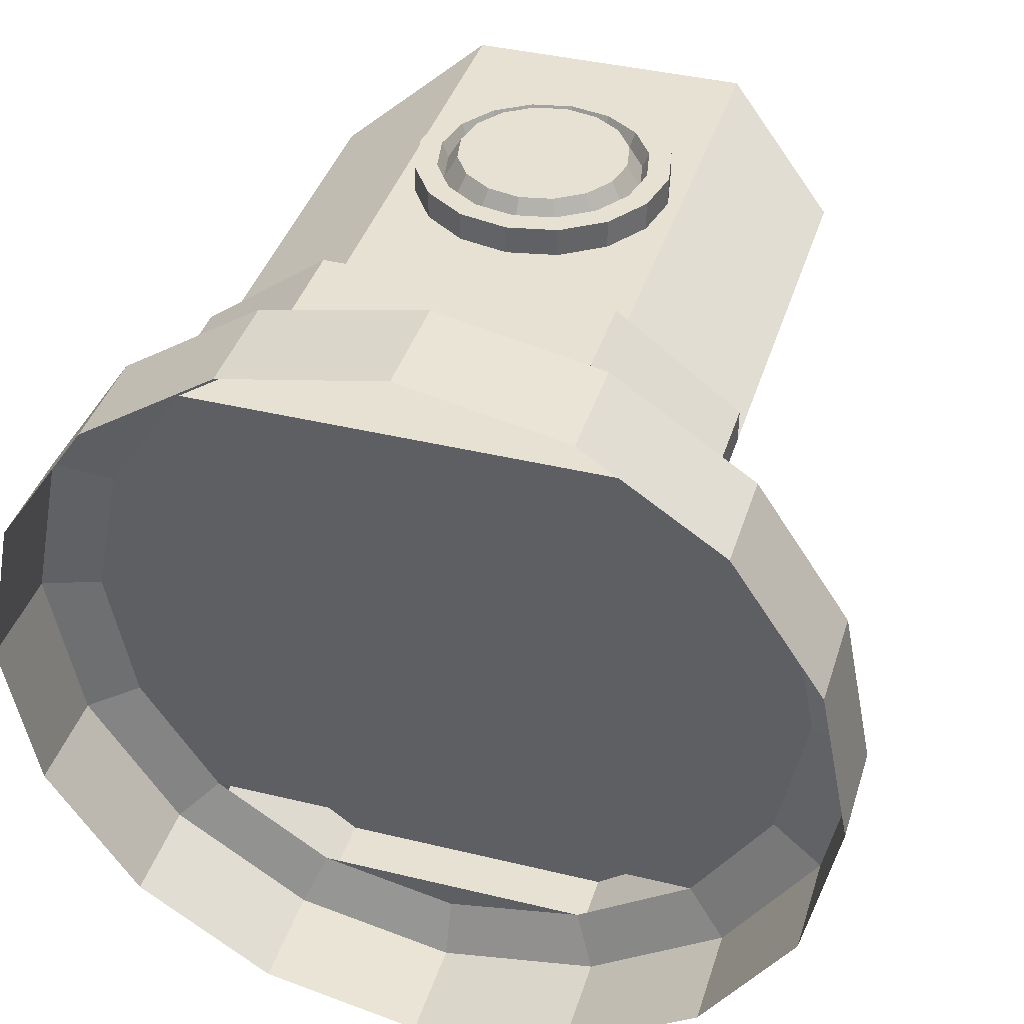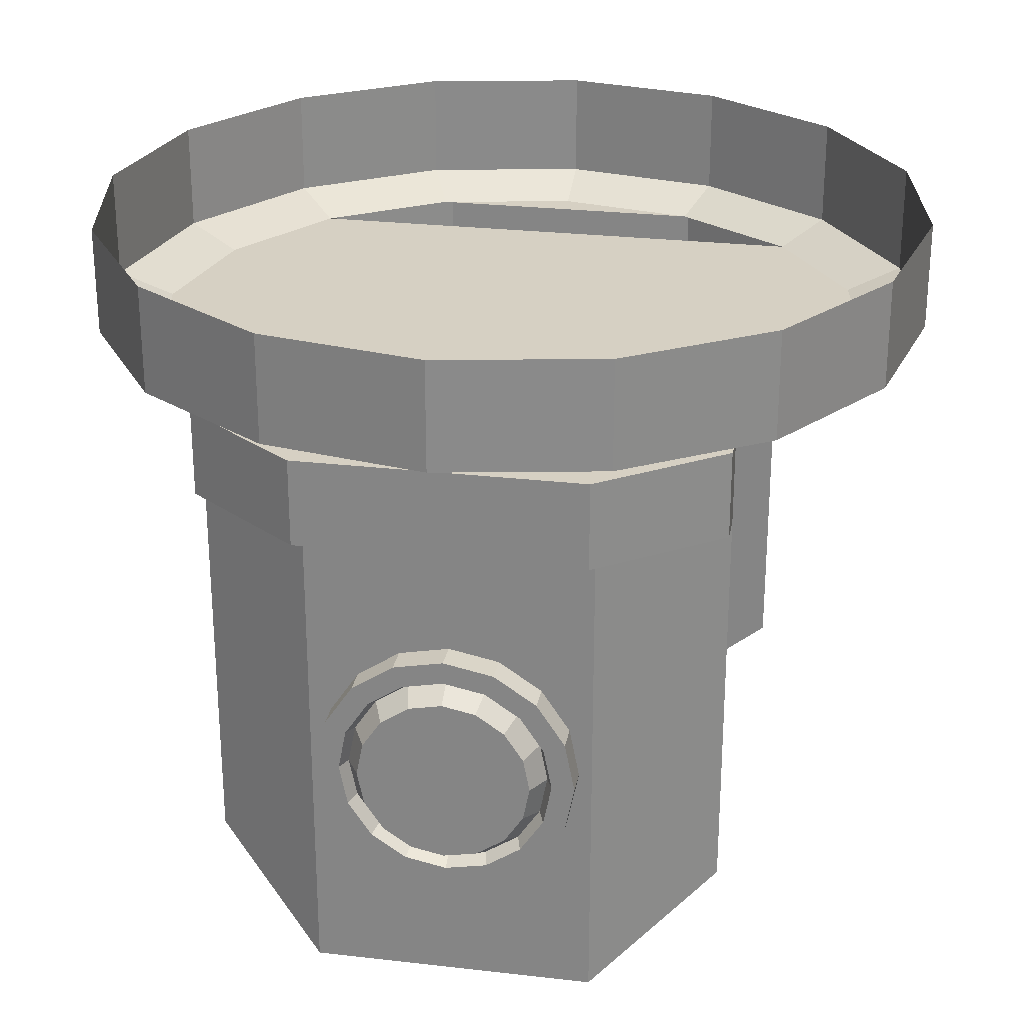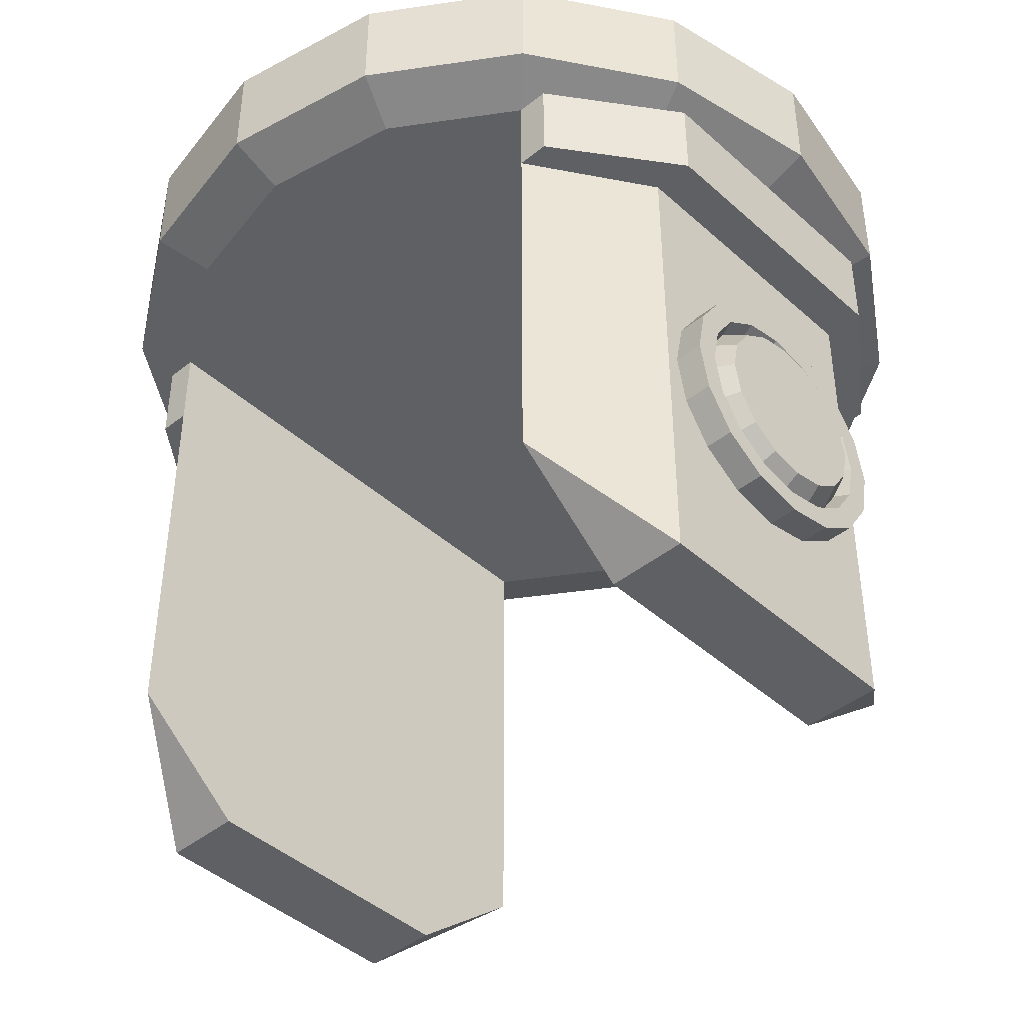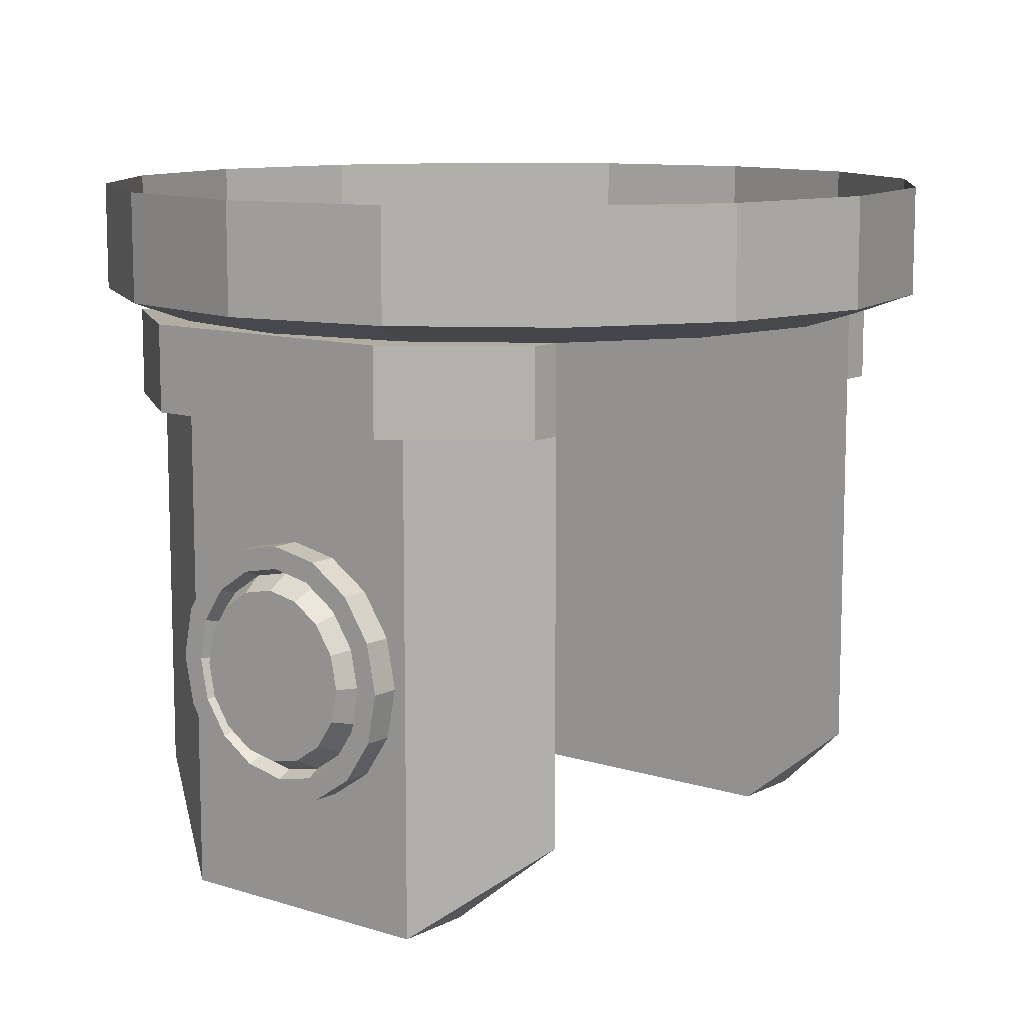
<metadata>
{"format":"obj","ext":"obj","renderer":"f3d","projection":"perspective","resolution":1024,"background":"white","views":[{"elev":39.6,"azim":16.8,"up":"+Y"},{"elev":26.5,"azim":10.3,"up":"+Z"},{"elev":-43.4,"azim":-46.5,"up":"+Z"},{"elev":10.6,"azim":38.6,"up":"+Z"}]}
</metadata>
<code>
o Eixo_L_Trackless_Engine.001_Cylinder.004
v 0.4156 0.1721 -0.1577
v 0.3181 0.3181 -0.1577
v 0.3674 0.3674 -0.1327
v 0.4801 0.1989 -0.1327
v 0.1721 0.4156 -0.1577
v 0.1989 0.4801 -0.1327
v 0.1721 -0.4156 -0.1577
v 0.3181 -0.3181 -0.1577
v 0.3674 -0.3674 -0.1327
v 0.1989 -0.4801 -0.1327
v -0.4498 0 -0.1577
v -0.4156 -0.1721 -0.1577
v -0.4801 -0.1989 -0.1327
v -0.5196 0 -0.1327
v 0.4498 0 -0.1577
v 0.5196 0 -0.1327
v -0.1721 -0.4156 -0.1577
v -0 -0.4498 -0.1577
v -0 -0.5196 -0.1327
v -0.1989 -0.4801 -0.1327
v -0 0.4498 -0.1577
v -0.1721 0.4156 -0.1577
v -0.1989 0.4801 -0.1327
v -0 0.5196 -0.1327
v -0.1721 0 -0.1577
v -0.1721 -0.1721 -0.1577
v -0.1721 0.1721 -0.1577
v -0.4156 0.1721 -0.1577
v -0.1721 -0.3181 -0.1577
v -0.3181 -0.3181 -0.1577
v -0.1721 0.3181 -0.1577
v -0.3181 0.3181 -0.1577
v 0.3181 -0.3181 -0.2646
v 0.1721 -0.4156 -0.2646
v 0.1721 -0.4156 -0.8708
v 0.3181 -0.3181 -0.7538
v 0.1721 0.4156 -0.2646
v 0.3181 0.3181 -0.2646
v 0.3181 0.3181 -0.7538
v 0.1721 0.4156 -0.8708
v -0.1721 -0.3181 -0.8708
v -0.1721 -0.4156 -0.8708
v -0.3181 -0.3181 -0.7538
v -0.1721 0.4156 -0.8708
v -0.1721 0.3181 -0.8708
v -0.3181 0.3181 -0.7538
v 0.1721 -0.3181 -0.2646
v 0.1721 -0.3181 -0.8708
v -0.1721 0.4156 -0.2646
v -0.1721 -0.4156 -0.2646
v -0.3181 -0.3181 -0.2646
v -0.3181 0.3181 -0.2646
v -0.1721 0.3181 -0.2646
v -0.1721 -0.3181 -0.2646
v 0.1721 -0.1721 -0.1577
v 0.1721 -0.3181 -0.1577
v 0.1721 0 -0.1577
v 0.1721 0.1721 -0.1577
v 0.1721 0.3181 -0.1577
v 0.1721 0.3181 -0.2646
v 0.1721 0.3181 -0.8708
v 0.4156 -0.1721 -0.1577
v -0.3181 0.3564 -0.1577
v -0.3181 0.3564 -0.2646
v 0.3181 0.3564 -0.1577
v 0.1721 0.4657 -0.1577
v 0.1721 -0.4657 -0.2646
v -0.1721 -0.4657 -0.2646
v -0.1721 0.4657 -0.1577
v -0.1721 -0.4657 -0.1577
v 0.1721 -0.4657 -0.1577
v 0.1721 0.4657 -0.2646
v 0.3181 0.3564 -0.2646
v 0.05995 0.4156 -0.7124
v 0.1108 0.4156 -0.6785
v 1e-06 0.4156 -0.5677
v 1e-06 0.4156 -0.4111
v -0.05995 0.4156 -0.423
v -0.05995 0.4156 -0.7124
v 1e-06 0.4156 -0.7244
v 0.05995 0.4156 -0.423
v -0.1108 0.4156 -0.6785
v 0.1108 0.4156 -0.4569
v -0.1447 0.4156 -0.6277
v 0.1447 0.4156 -0.5078
v -0.1567 0.4156 -0.5677
v 0.1567 0.4156 -0.5677
v -0.1447 0.4156 -0.5078
v 0.1447 0.4156 -0.6277
v -0.1108 0.4156 -0.4569
v -0.1567 0.4502 -0.5677
v -0.1447 0.4502 -0.5078
v -0.1195 0.4502 -0.5182
v -0.1293 0.4502 -0.5677
v 0.1447 0.4502 -0.5078
v 0.1567 0.4502 -0.5677
v 0.1293 0.4502 -0.5677
v 0.1195 0.4502 -0.5182
v -0.1108 0.4502 -0.4569
v -0.09144 0.4502 -0.4763
v 0.1447 0.4502 -0.6277
v 0.1195 0.4502 -0.6172
v -0.05995 0.4502 -0.423
v -0.04949 0.4502 -0.4482
v 0.1108 0.4502 -0.6785
v 0.09144 0.4502 -0.6592
v 1e-06 0.4502 -0.4111
v 1e-06 0.4502 -0.4384
v 1e-06 0.4502 -0.7244
v -0.05995 0.4502 -0.7124
v -0.04949 0.4502 -0.6872
v 1e-06 0.4502 -0.697
v 0.05995 0.4502 -0.7124
v 0.04949 0.4502 -0.6872
v 0.05995 0.4502 -0.423
v 0.04949 0.4502 -0.4482
v -0.1108 0.4502 -0.6785
v -0.09144 0.4502 -0.6592
v 0.1108 0.4502 -0.4569
v 0.09144 0.4502 -0.4763
v -0.1447 0.4502 -0.6277
v -0.1195 0.4502 -0.6172
v 0.04644 0.432 -0.4556
v 1e-06 0.432 -0.4464
v -0.08581 0.432 -0.6535
v -0.04644 0.432 -0.6798
v 0.08581 0.432 -0.4819
v -0.1121 0.432 -0.6142
v 0.1121 0.432 -0.5213
v -0.1214 0.432 -0.5677
v 0.1214 0.432 -0.5677
v -0.1121 0.432 -0.5213
v 0.1121 0.432 -0.6142
v -0.08581 0.432 -0.4819
v 0.08581 0.432 -0.6535
v -0.04644 0.432 -0.4556
v 0.04644 0.432 -0.6798
v 1e-06 0.432 -0.6891
v -0.1047 0.4602 -0.5677
v -0.09676 0.4602 -0.6078
v 0.1047 0.4602 -0.5677
v 0.09676 0.4602 -0.5276
v -0.09676 0.4602 -0.5276
v 0.09676 0.4602 -0.6078
v -0.07405 0.4602 -0.4937
v 0.07406 0.4602 -0.6418
v -0.04008 0.4602 -0.471
v 0.04008 0.4602 -0.6645
v 1e-06 0.4602 -0.463
v -0.04008 0.4602 -0.6645
v 1e-06 0.4602 -0.6724
v 0.04008 0.4602 -0.471
v -0.07405 0.4602 -0.6418
v 0.07406 0.4602 -0.4937
v 1e-06 0.4602 -0.5677
v 0.05995 -0.4156 -0.7124
v 1e-06 -0.4156 -0.5677
v 0.1108 -0.4156 -0.6785
v 1e-06 -0.4156 -0.4111
v -0.05995 -0.4156 -0.423
v -0.05995 -0.4156 -0.7124
v 1e-06 -0.4156 -0.7244
v 0.05995 -0.4156 -0.423
v -0.1108 -0.4156 -0.6785
v 0.1108 -0.4156 -0.4569
v -0.1447 -0.4156 -0.6277
v 0.1447 -0.4156 -0.5078
v -0.1567 -0.4156 -0.5677
v 0.1567 -0.4156 -0.5677
v -0.1447 -0.4156 -0.5078
v 0.1447 -0.4156 -0.6277
v -0.1108 -0.4156 -0.4569
v -0.1567 -0.4502 -0.5677
v -0.1293 -0.4502 -0.5677
v -0.1195 -0.4502 -0.5182
v -0.1447 -0.4502 -0.5078
v 0.1447 -0.4502 -0.5078
v 0.1195 -0.4502 -0.5182
v 0.1293 -0.4502 -0.5677
v 0.1567 -0.4502 -0.5677
v -0.09144 -0.4502 -0.4763
v -0.1108 -0.4502 -0.4569
v 0.1195 -0.4502 -0.6172
v 0.1447 -0.4502 -0.6277
v -0.04949 -0.4502 -0.4482
v -0.05995 -0.4502 -0.423
v 0.09144 -0.4502 -0.6592
v 0.1108 -0.4502 -0.6785
v 1e-06 -0.4502 -0.4384
v 1e-06 -0.4502 -0.4111
v 1e-06 -0.4502 -0.7244
v 1e-06 -0.4502 -0.697
v -0.04949 -0.4502 -0.6872
v -0.05995 -0.4502 -0.7124
v 0.04949 -0.4502 -0.6872
v 0.05995 -0.4502 -0.7124
v 0.04949 -0.4502 -0.4482
v 0.05995 -0.4502 -0.423
v -0.09144 -0.4502 -0.6592
v -0.1108 -0.4502 -0.6785
v 0.09144 -0.4502 -0.4763
v 0.1108 -0.4502 -0.4569
v -0.1195 -0.4502 -0.6172
v -0.1447 -0.4502 -0.6277
v 1e-06 -0.432 -0.4464
v 0.04644 -0.432 -0.4556
v -0.04644 -0.432 -0.6798
v -0.08581 -0.432 -0.6535
v 0.08581 -0.432 -0.4819
v -0.1121 -0.432 -0.6142
v 0.1121 -0.432 -0.5213
v -0.1214 -0.432 -0.5677
v 0.1214 -0.432 -0.5677
v -0.1121 -0.432 -0.5213
v 0.1121 -0.432 -0.6142
v -0.08581 -0.432 -0.4819
v 0.08581 -0.432 -0.6535
v -0.04644 -0.432 -0.4556
v 0.04644 -0.432 -0.6798
v 1e-06 -0.432 -0.6891
v -0.09676 -0.4602 -0.6078
v -0.1047 -0.4602 -0.5677
v 0.09676 -0.4602 -0.5276
v 0.1047 -0.4602 -0.5677
v -0.09676 -0.4602 -0.5276
v 0.09676 -0.4602 -0.6078
v -0.07405 -0.4602 -0.4937
v 0.07406 -0.4602 -0.6418
v -0.04008 -0.4602 -0.471
v 0.04008 -0.4602 -0.6645
v 1e-06 -0.4602 -0.463
v 1e-06 -0.4602 -0.6724
v -0.04008 -0.4602 -0.6645
v 0.04008 -0.4602 -0.471
v -0.07405 -0.4602 -0.6418
v 0.07406 -0.4602 -0.4937
v 1e-06 -0.4602 -0.5677
v -0 -0.5196 -0
v 0.1989 -0.4801 -0
v 0.3674 -0.3674 -0
v 0.4801 -0.1989 -0.1327
v 0.4801 -0.1989 -0
v 0.5196 0 -0
v 0.4801 0.1989 0
v 0.3674 0.3674 0
v 0.1989 0.4801 0
v -0 0.5196 0
v -0.1989 0.4801 0
v -0.3674 0.3674 -0.1327
v -0.3674 0.3674 0
v -0.4801 0.1989 -0.1327
v -0.4801 0.1989 0
v -0.5196 0 -0
v -0.4801 -0.1989 -0
v -0.3674 -0.3674 -0.1327
v -0.3674 -0.3674 -0
v -0.1989 -0.4801 -0
v -0.1721 0.4657 -0.2646
v -0.3181 -0.3564 -0.1577
v -0.3181 -0.3564 -0.2646
v 0.3181 -0.3564 -0.1577
v 0.3181 -0.3564 -0.2646
f 2 4 1
f 5 3 2
f 7 9 10
f 11 13 14
f 1 16 15
f 18 20 17
f 21 23 24
f 25 12 11
f 25 28 27
f 26 30 12
f 18 17 7
f 27 32 31
f 21 5 22
f 34 36 33
f 37 39 40
f 41 42 43
f 44 45 46
f 47 36 48
f 37 44 49
f 50 43 42
f 49 46 52
f 50 35 34
f 53 46 45
f 54 43 51
f 56 26 55
f 55 25 57
f 57 27 58
f 59 27 31
f 53 61 60
f 40 39 61
f 42 48 35
f 47 41 54
f 8 55 62
f 62 57 15
f 1 57 58
f 2 58 59
f 60 39 38
f 44 61 45
f 36 35 48
f 59 38 2
f 31 60 59
f 32 53 31
f 32 64 52
f 5 65 66
f 34 68 50
f 56 54 29
f 29 51 30
f 5 69 22
f 17 71 7
f 8 47 56
f 37 73 38
f 74 75 76
f 77 78 76
f 79 80 76
f 80 74 76
f 81 77 76
f 82 79 76
f 83 81 76
f 84 82 76
f 85 83 76
f 86 84 76
f 87 85 76
f 88 86 76
f 89 87 76
f 90 88 76
f 75 89 76
f 78 90 76
f 92 94 91
f 96 98 95
f 99 93 92
f 96 102 97
f 103 100 99
f 101 106 102
f 107 104 103
f 109 111 112
f 113 106 105
f 107 116 108
f 110 118 111
f 113 112 114
f 119 116 115
f 117 122 118
f 95 120 119
f 91 122 121
f 113 75 74
f 107 78 77
f 110 80 79
f 109 74 80
f 115 77 81
f 117 79 82
f 119 81 83
f 121 82 84
f 95 83 85
f 91 84 86
f 96 85 87
f 92 86 88
f 101 87 89
f 99 88 90
f 105 89 75
f 103 90 78
f 108 123 124
f 118 126 111
f 120 123 116
f 122 125 118
f 98 127 120
f 122 130 128
f 97 129 98
f 94 132 130
f 102 131 97
f 93 134 132
f 102 135 133
f 100 136 134
f 106 137 135
f 108 136 104
f 112 126 138
f 112 137 114
f 130 140 128
f 131 142 129
f 132 139 130
f 131 144 141
f 134 143 132
f 133 146 144
f 136 145 134
f 137 146 135
f 136 149 147
f 138 150 151
f 138 148 137
f 123 149 124
f 126 153 150
f 123 154 152
f 128 153 125
f 127 142 154
f 148 155 146
f 149 155 147
f 150 155 151
f 151 155 148
f 152 155 149
f 153 155 150
f 154 155 152
f 140 155 153
f 142 155 154
f 139 155 140
f 141 155 142
f 143 155 139
f 144 155 141
f 145 155 143
f 146 155 144
f 147 155 145
f 156 157 158
f 159 157 160
f 161 157 162
f 162 157 156
f 163 157 159
f 164 157 161
f 165 157 163
f 166 157 164
f 167 157 165
f 168 157 166
f 169 157 167
f 170 157 168
f 171 157 169
f 172 157 170
f 158 157 171
f 160 157 172
f 174 176 173
f 178 180 177
f 175 182 176
f 180 183 184
f 181 186 182
f 184 187 188
f 185 190 186
f 191 193 194
f 187 196 188
f 190 197 198
f 194 199 200
f 196 192 191
f 197 202 198
f 200 203 204
f 201 177 202
f 203 173 204
f 158 196 156
f 160 190 159
f 162 194 161
f 156 191 162
f 159 198 163
f 161 200 164
f 163 202 165
f 164 204 166
f 165 177 167
f 166 173 168
f 167 180 169
f 168 176 170
f 169 184 171
f 170 182 172
f 171 188 158
f 172 186 160
f 189 206 197
f 207 199 193
f 206 201 197
f 208 203 199
f 209 178 201
f 203 212 174
f 211 179 178
f 174 214 175
f 213 183 179
f 175 216 181
f 183 217 187
f 181 218 185
f 187 219 195
f 218 189 185
f 192 207 193
f 219 192 195
f 221 212 210
f 223 213 211
f 222 214 212
f 213 226 215
f 225 216 214
f 215 228 217
f 227 218 216
f 228 219 217
f 218 231 205
f 220 233 207
f 230 220 219
f 231 206 205
f 207 235 208
f 206 236 209
f 235 210 208
f 209 223 211
f 230 228 237
f 231 229 237
f 233 232 237
f 232 230 237
f 234 231 237
f 235 233 237
f 236 234 237
f 221 235 237
f 223 236 237
f 222 221 237
f 224 223 237
f 225 222 237
f 226 224 237
f 227 225 237
f 228 226 237
f 229 227 237
f 19 239 238
f 10 240 239
f 9 242 240
f 241 243 242
f 16 244 243
f 4 245 244
f 3 246 245
f 6 247 246
f 24 248 247
f 23 250 248
f 249 252 250
f 251 253 252
f 14 254 253
f 13 256 254
f 255 257 256
f 20 238 257
f 5 24 6
f 30 13 12
f 8 241 9
f 32 23 22
f 32 251 249
f 11 251 28
f 62 16 241
f 7 19 18
f 17 255 30
f 69 64 63
f 66 258 69
f 65 72 66
f 70 67 71
f 259 68 70
f 71 262 261
f 50 260 51
f 17 259 70
f 38 65 2
f 34 262 67
f 22 63 32
f 49 64 258
f 7 261 8
f 8 262 33
f 49 72 37
f 51 259 30
f 2 3 4
f 5 6 3
f 7 8 9
f 11 12 13
f 1 4 16
f 18 19 20
f 21 22 23
f 25 26 12
f 25 11 28
f 26 29 30
f 27 28 32
f 34 35 36
f 37 38 39
f 47 33 36
f 37 40 44
f 50 51 43
f 49 44 46
f 50 42 35
f 53 52 46
f 54 41 43
f 56 29 26
f 55 26 25
f 57 25 27
f 59 58 27
f 53 45 61
f 42 41 48
f 47 48 41
f 8 56 55
f 62 55 57
f 1 15 57
f 2 1 58
f 60 61 39
f 44 40 61
f 59 60 38
f 31 53 60
f 32 52 53
f 32 63 64
f 5 2 65
f 34 67 68
f 56 47 54
f 29 54 51
f 5 66 69
f 17 70 71
f 8 33 47
f 37 72 73
f 92 93 94
f 96 97 98
f 99 100 93
f 96 101 102
f 103 104 100
f 101 105 106
f 107 108 104
f 109 110 111
f 113 114 106
f 107 115 116
f 110 117 118
f 113 109 112
f 119 120 116
f 117 121 122
f 95 98 120
f 91 94 122
f 113 105 75
f 107 103 78
f 110 109 80
f 109 113 74
f 115 107 77
f 117 110 79
f 119 115 81
f 121 117 82
f 95 119 83
f 91 121 84
f 96 95 85
f 92 91 86
f 101 96 87
f 99 92 88
f 105 101 89
f 103 99 90
f 108 116 123
f 118 125 126
f 120 127 123
f 122 128 125
f 98 129 127
f 122 94 130
f 97 131 129
f 94 93 132
f 102 133 131
f 93 100 134
f 102 106 135
f 100 104 136
f 106 114 137
f 108 124 136
f 112 111 126
f 112 138 137
f 130 139 140
f 131 141 142
f 132 143 139
f 131 133 144
f 134 145 143
f 133 135 146
f 136 147 145
f 137 148 146
f 136 124 149
f 138 126 150
f 138 151 148
f 123 152 149
f 126 125 153
f 123 127 154
f 128 140 153
f 127 129 142
f 174 175 176
f 178 179 180
f 175 181 182
f 180 179 183
f 181 185 186
f 184 183 187
f 185 189 190
f 191 192 193
f 187 195 196
f 190 189 197
f 194 193 199
f 196 195 192
f 197 201 202
f 200 199 203
f 201 178 177
f 203 174 173
f 158 188 196
f 160 186 190
f 162 191 194
f 156 196 191
f 159 190 198
f 161 194 200
f 163 198 202
f 164 200 204
f 165 202 177
f 166 204 173
f 167 177 180
f 168 173 176
f 169 180 184
f 170 176 182
f 171 184 188
f 172 182 186
f 189 205 206
f 207 208 199
f 206 209 201
f 208 210 203
f 209 211 178
f 203 210 212
f 211 213 179
f 174 212 214
f 213 215 183
f 175 214 216
f 183 215 217
f 181 216 218
f 187 217 219
f 218 205 189
f 192 220 207
f 219 220 192
f 221 222 212
f 223 224 213
f 222 225 214
f 213 224 226
f 225 227 216
f 215 226 228
f 227 229 218
f 228 230 219
f 218 229 231
f 220 232 233
f 230 232 220
f 231 234 206
f 207 233 235
f 206 234 236
f 235 221 210
f 209 236 223
f 19 10 239
f 10 9 240
f 9 241 242
f 241 16 243
f 16 4 244
f 4 3 245
f 3 6 246
f 6 24 247
f 24 23 248
f 23 249 250
f 249 251 252
f 251 14 253
f 14 13 254
f 13 255 256
f 255 20 257
f 20 19 238
f 5 21 24
f 30 255 13
f 8 62 241
f 32 249 23
f 32 28 251
f 11 14 251
f 62 15 16
f 7 10 19
f 17 20 255
f 69 258 64
f 66 72 258
f 65 73 72
f 70 68 67
f 259 260 68
f 71 67 262
f 50 68 260
f 17 30 259
f 38 73 65
f 34 33 262
f 22 69 63
f 49 52 64
f 7 71 261
f 8 261 262
f 49 258 72
f 51 260 259

</code>
